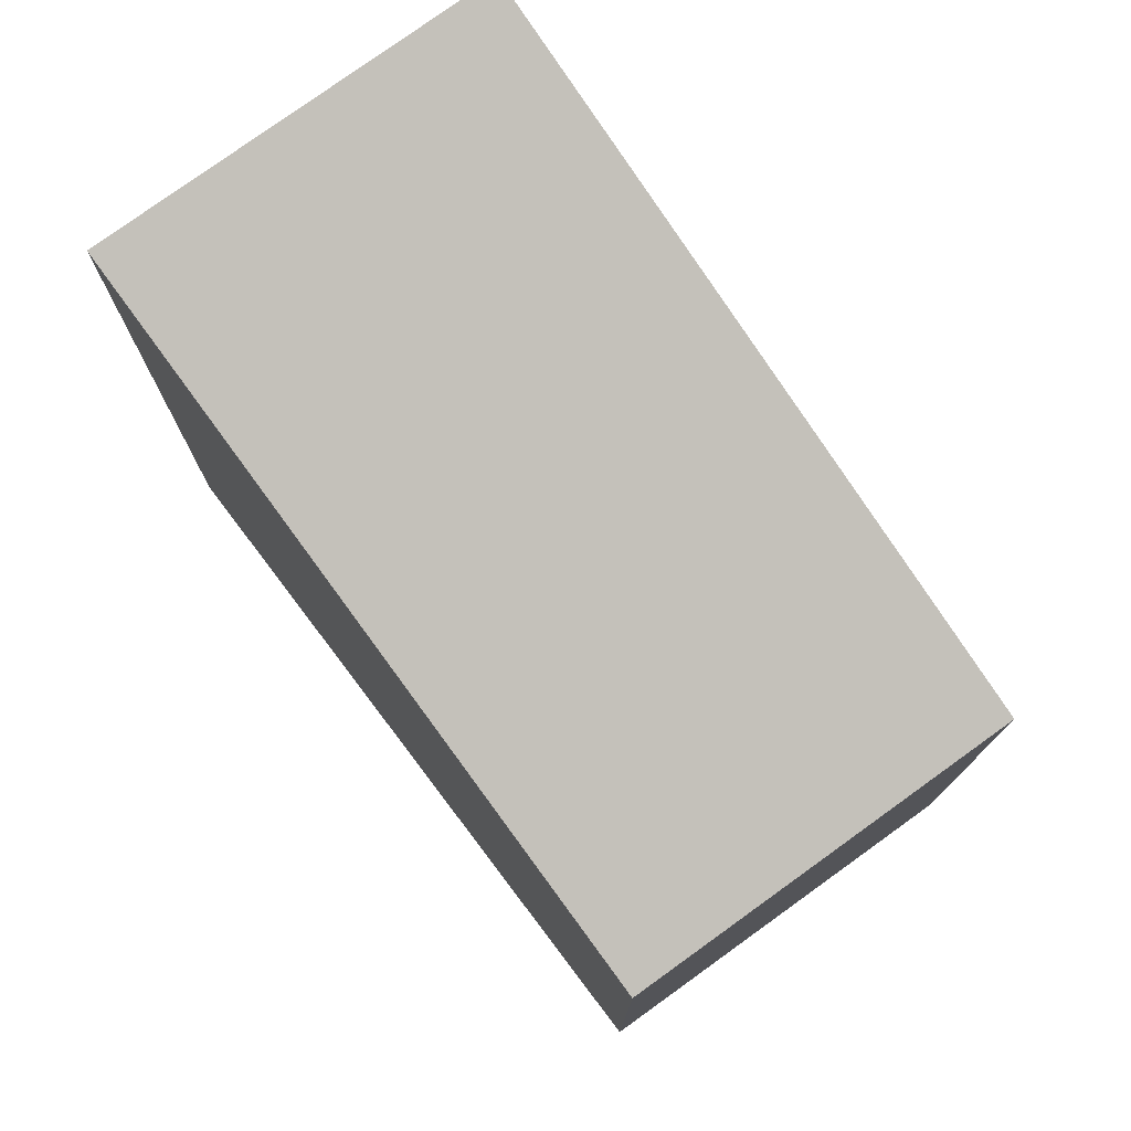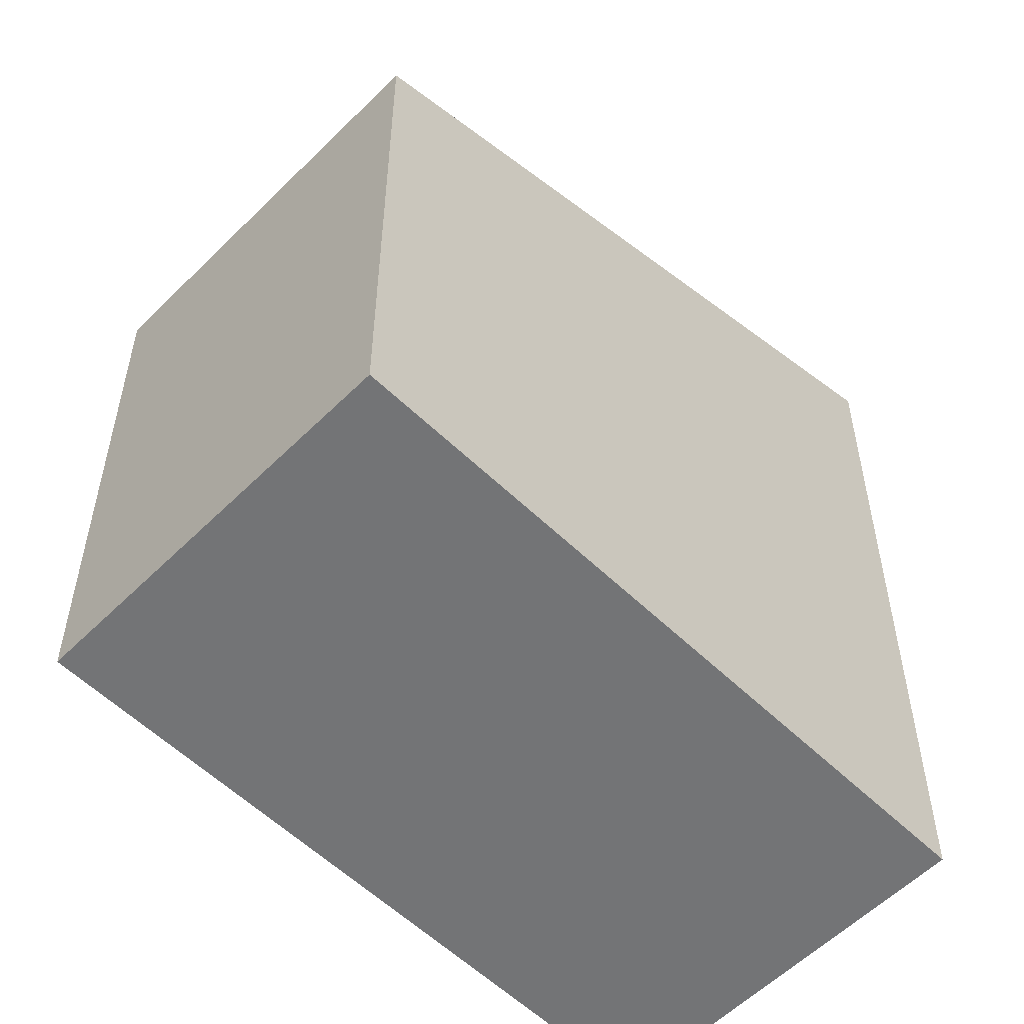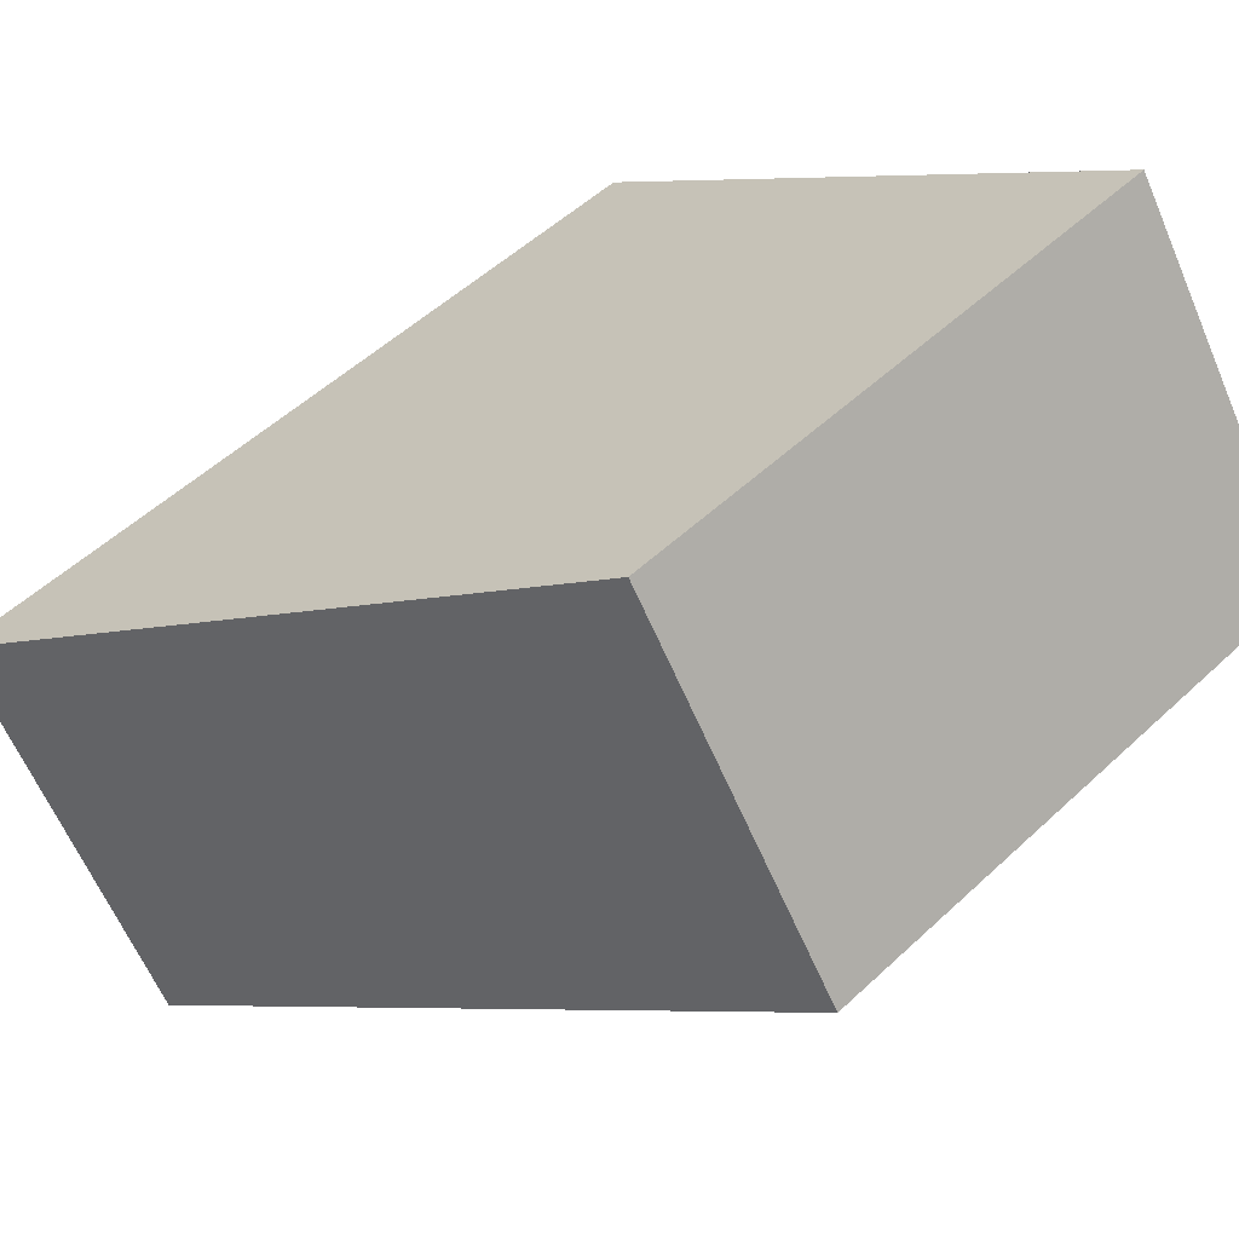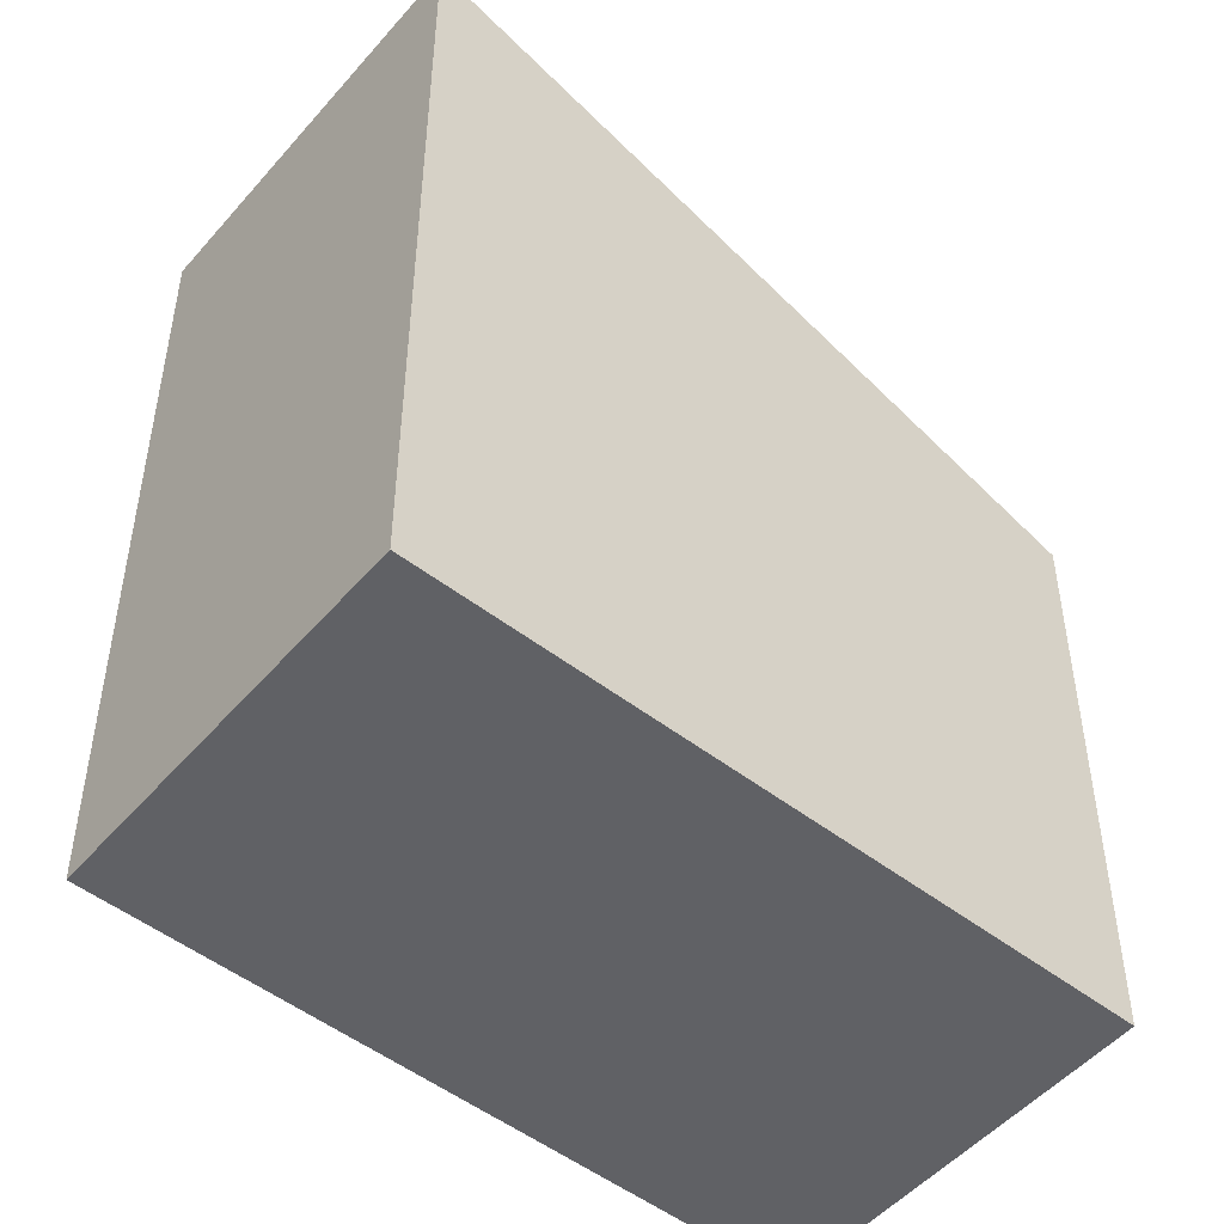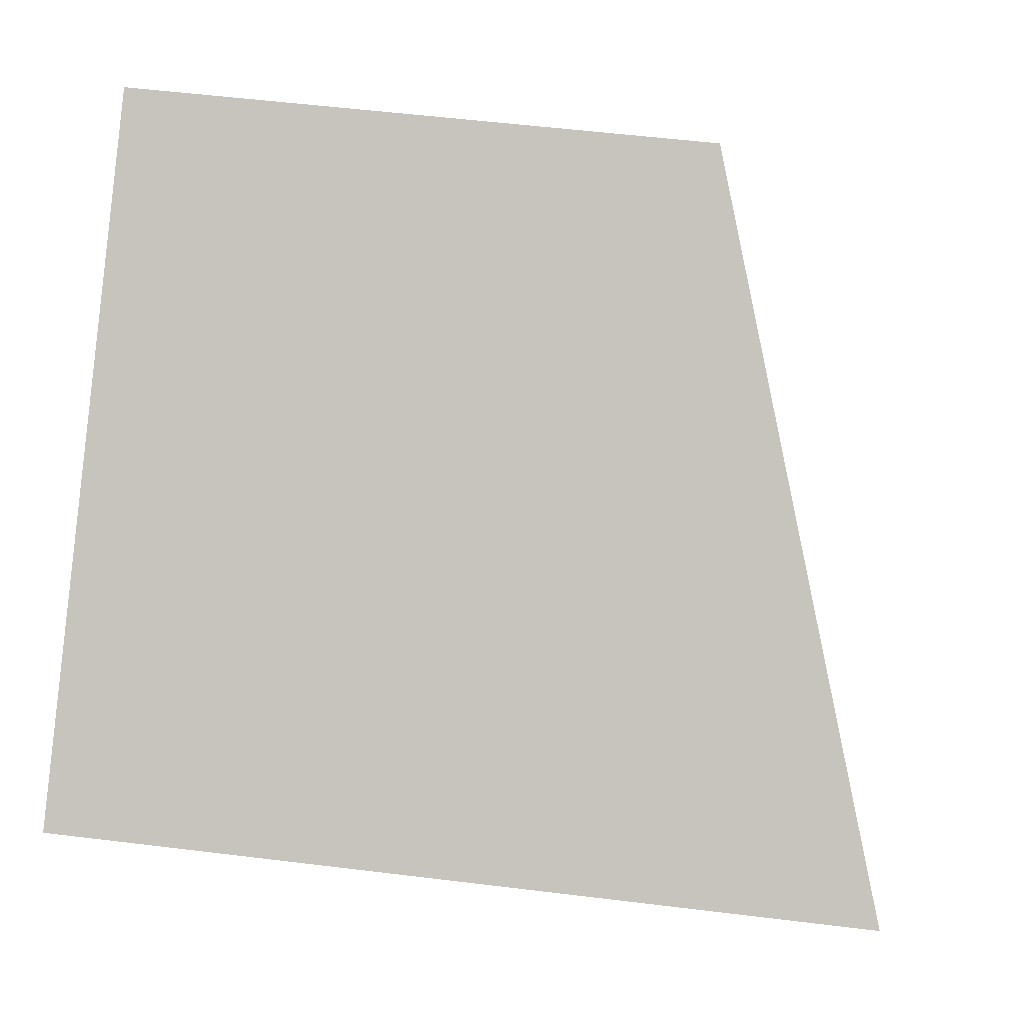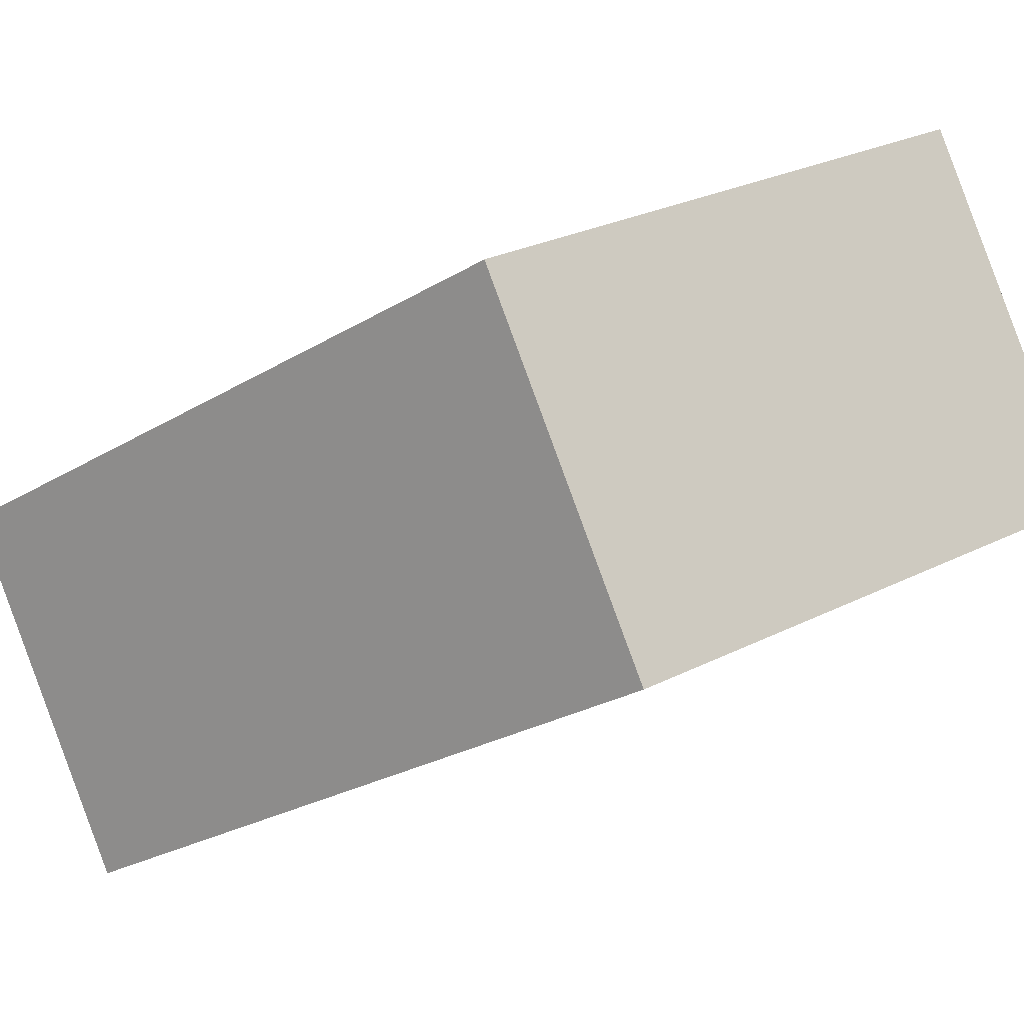
<metadata>
{"format":"obj","ext":"obj","renderer":"f3d","projection":"perspective","resolution":1024,"background":"white","views":[{"elev":78.0,"azim":88.2,"up":"+Z"},{"elev":-56.2,"azim":170.0,"up":"+Z"},{"elev":52.3,"azim":44.8,"up":"+Y"},{"elev":-50.1,"azim":-5.1,"up":"+Z"},{"elev":53.8,"azim":-82.5,"up":"+Y"},{"elev":26.9,"azim":51.7,"up":"+Y"}]}
</metadata>
<code>
v -734.1 -1806 9.052
v -727.4 -1801 6.496
v -724.9 -1805 6.495
v -731.5 -1809 9.053
v -731.3 -1809 8.97
v -733.8 -1805 8.971
v -731.7 -1809 9.053
v -731.4 -1809 8.97
v -725 -1804 6.495
v -733.8 -1805 8.971
v -734 -1806 9.052
v -727.4 -1801 6.496
v -727.4 -1801 6.505
v -725 -1804 6.505
v -727.4 -1801 6.505
v -725.3 -1804 6.505
v -725.3 -1804 6.495
v -731.7 -1809 8.97
v -724.9 -1805 6.505
v -732 -1809 9.053
v -733.8 -1805 8.971
v -734.1 -1806 9.052
v -734.1 -1806 0
v -733.8 -1805 0
v -727.4 -1801 6.496
v -727.4 -1801 6.496
v -727.4 -1801 8.882e-16
v -727.4 -1801 8.882e-16
v -724.9 -1805 6.505
v -724.9 -1805 6.495
v -724.9 -1805 -8.882e-16
v -724.9 -1805 0
v -731.7 -1809 9.053
v -731.5 -1809 9.053
v -731.5 -1809 0
v -731.7 -1809 0
v -731.5 -1809 9.053
v -731.3 -1809 8.97
v -731.3 -1809 -1.776e-15
v -731.5 -1809 0
v -727.4 -1801 6.505
v -733.8 -1805 8.971
v -733.8 -1805 0
v -727.4 -1801 0
v -732 -1809 9.053
v -731.7 -1809 9.053
v -731.7 -1809 0
v -732 -1809 0
v -724.9 -1805 6.495
v -725 -1804 6.495
v -725 -1804 0
v -724.9 -1805 -8.882e-16
v -734.1 -1806 9.052
v -734 -1806 9.052
v -734 -1806 0
v -734.1 -1806 0
v -725.3 -1804 6.495
v -727.4 -1801 6.496
v -727.4 -1801 8.882e-16
v -725.3 -1804 0
v -727.4 -1801 6.496
v -727.4 -1801 6.505
v -727.4 -1801 0
v -727.4 -1801 8.882e-16
v -725 -1804 6.495
v -725.3 -1804 6.495
v -725.3 -1804 0
v -725 -1804 0
v -731.3 -1809 8.97
v -724.9 -1805 6.505
v -724.9 -1805 0
v -731.3 -1809 -1.776e-15
v -734 -1806 9.052
v -732 -1809 9.053
v -732 -1809 0
v -734 -1806 0
v -734.1 -1806 0
v -727.4 -1801 0
v -724.9 -1805 0
v -731.5 -1809 0
f 19 5 8 14
f 8 5 4 7
f 11 1 6 10
f 13 10 6 15
f 18 8 7 20
f 16 14 8 18
f 17 9 14 16
f 15 2 12 13
f 16 13 12 17
f 18 10 13 16
f 14 9 3 19
f 20 11 10 18
f 22 23 24 21
f 26 27 28 25
f 30 31 32 29
f 34 35 36 33
f 38 39 40 37
f 42 43 44 41
f 46 47 48 45
f 50 51 52 49
f 54 55 56 53
f 58 59 60 57
f 62 63 64 61
f 66 67 68 65
f 70 71 72 69
f 74 75 76 73
f 78 79 80 77

</code>
